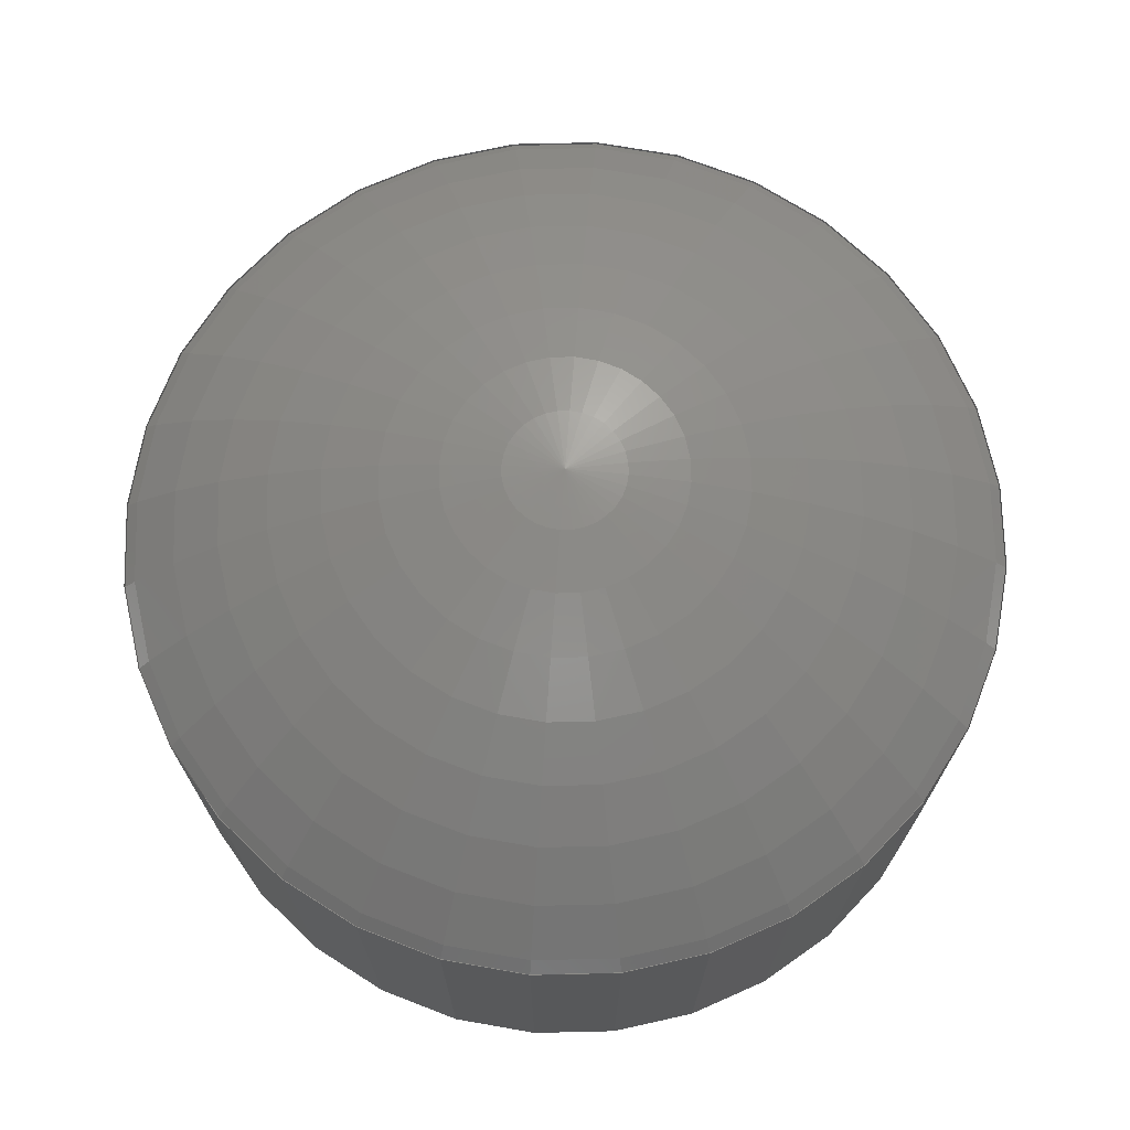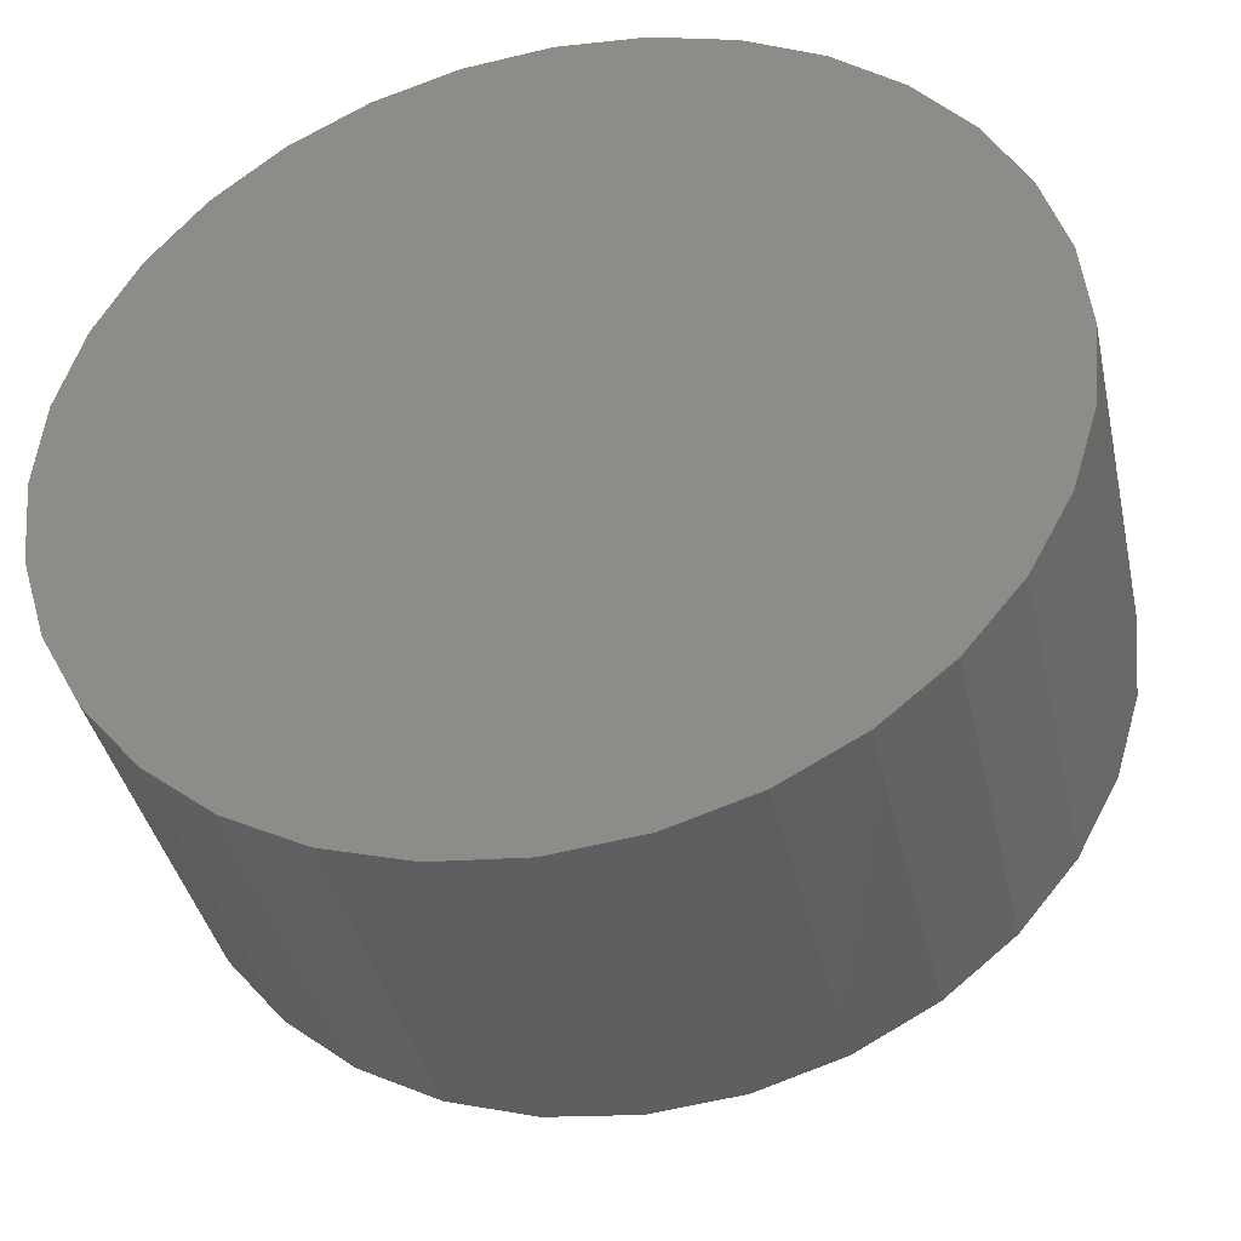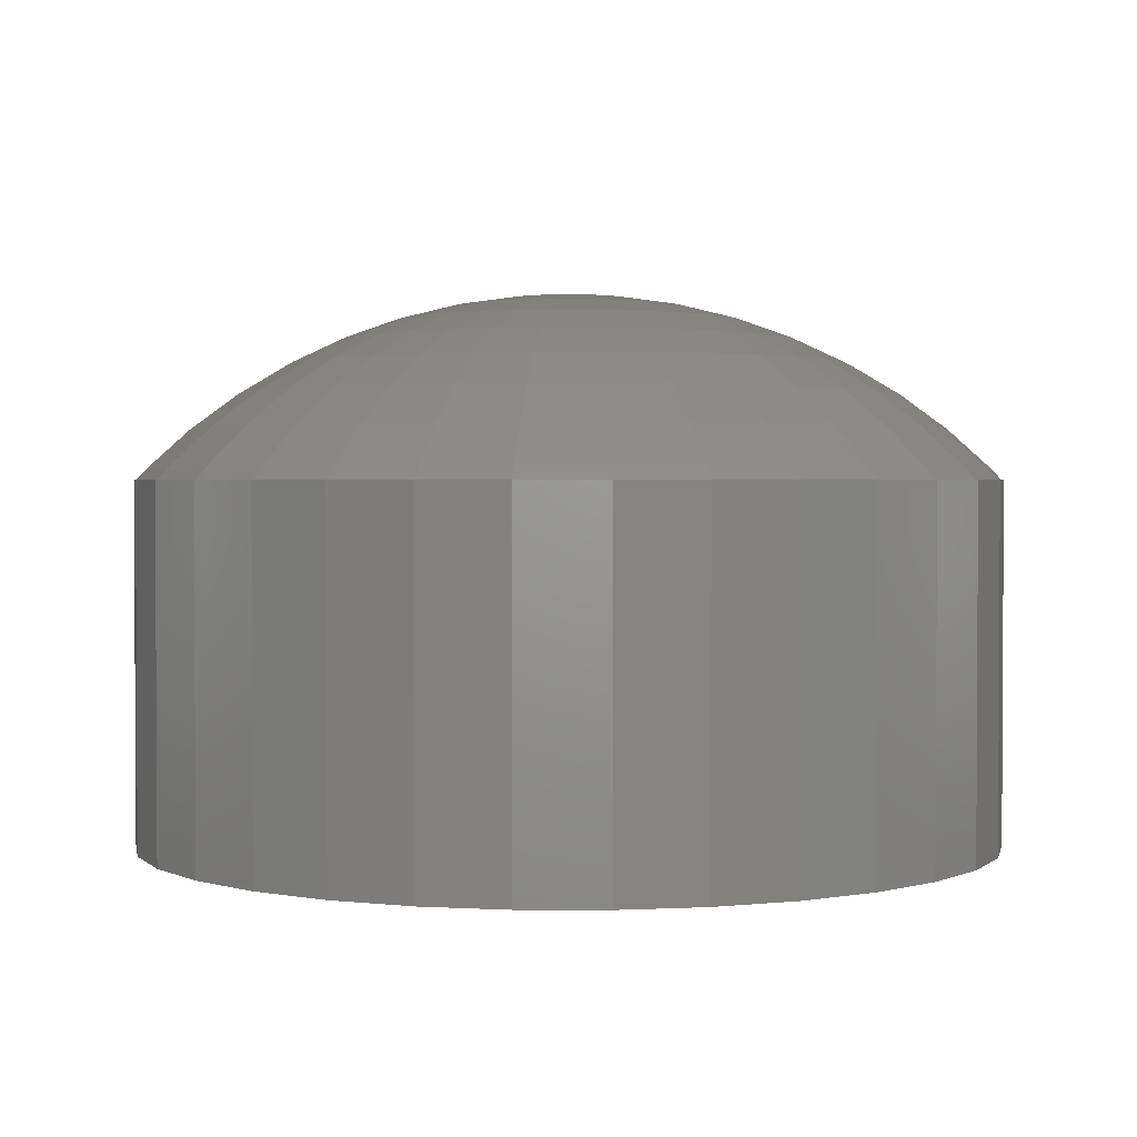
<metadata>
{"format":"stl","ext":"stl","renderer":"f3d","projection":"perspective","resolution":1024,"background":"white","views":[{"elev":71.3,"azim":-108.2,"up":"+Z"},{"elev":-39.3,"azim":-167.7,"up":"+Y"},{"elev":1.9,"azim":73.8,"up":"+Z"}]}
</metadata>
<code>
# stl→obj: 354 verts, 640 faces
v 0 0 104
v 678.8 678.8 104
v 798.2 533.3 104
v 886.9 367.4 104
v 941.6 187.3 104
v 960 7.248e-05 104
v 941.6 -187.3 104
v 886.9 -367.4 104
v 798.2 -533.3 104
v 678.8 -678.8 104
v 533.3 -798.2 104
v 367.4 -886.9 104
v 187.3 -941.6 104
v -0.0003128 -960 104
v -187.3 -941.6 104
v -367.4 -886.9 104
v -533.3 -798.2 104
v -678.8 -678.8 104
v -798.2 -533.3 104
v -886.9 -367.4 104
v -941.6 -187.3 104
v -960 0.000927 104
v -941.6 187.3 104
v -886.9 367.4 104
v -798.2 533.3 104
v -678.8 678.8 104
v -533.3 798.2 104
v -367.4 886.9 104
v -187.3 941.6 104
v 0.001541 960 104
v 187.3 941.6 104
v 367.4 886.9 104
v 533.3 798.2 104
v 678.8 678.8 910
v 798.2 533.3 910
v 886.9 367.4 910
v 941.6 187.3 910
v 960 -0.002155 910
v 941.6 -187.3 910
v 886.9 -367.4 910
v 798.2 -533.3 910
v 678.8 -678.8 910
v 533.3 -798.2 910
v 367.4 -886.9 910
v 187.3 -941.6 910
v 0.0008926 -960 910
v -187.3 -941.6 910
v -367.4 -886.9 910
v -533.3 -798.2 910
v -678.8 -678.8 910
v -798.2 -533.4 910
v -886.9 -367.4 910
v -941.6 -187.3 910
v -960 -0.003941 910
v -941.6 187.3 910
v -886.9 367.4 910
v -798.2 533.3 910
v -678.8 678.8 910
v -533.4 798.2 910
v -367.4 886.9 910
v -187.3 941.6 910
v -0.006989 960 910
v 187.3 941.6 910
v 367.4 886.9 910
v 533.3 798.2 910
v 933.4 0.0001451 933.4
v 915.4 182.1 933.4
v 821.3 163.4 1020
v 837.4 0.0002151 1020
v 719.3 143.1 1098
v 733.4 0.0001551 1098
v 610.3 121.4 1164
v 622.2 7.414e-05 1164
v 495.4 98.55 1220
v 505.1 5.863e-05 1220
v 375.8 74.75 1263
v 383.2 5.334e-05 1263
v 252.6 50.24 1295
v 257.5 6.4e-05 1295
v 126.9 25.24 1314
v 129.4 4.093e-05 1314
v 0 0 1320
v 119.5 49.51 1314
v 237.9 98.55 1295
v 354 146.6 1263
v 466.7 193.3 1220
v 574.9 238.1 1164
v 677.5 280.6 1098
v 773.7 320.5 1020
v 862.3 357.2 933.4
v 776.1 518.6 933.4
v 696.3 465.2 1020
v 609.8 407.4 1098
v 517.4 345.7 1164
v 420 280.6 1220
v 318.6 212.9 1263
v 214.1 143.1 1295
v 107.6 71.88 1314
v 91.49 91.49 1314
v 182.1 182.1 1295
v 270.9 270.9 1263
v 357.2 357.2 1220
v 440 440 1164
v 518.6 518.6 1098
v 592.1 592.1 1020
v 660 660 933.4
v 518.6 776.1 933.4
v 465.2 696.3 1020
v 407.4 609.8 1098
v 345.7 517.4 1164
v 280.6 420 1220
v 212.9 318.6 1263
v 143.1 214.1 1295
v 71.88 107.6 1314
v 49.51 119.5 1314
v 98.55 237.9 1295
v 146.6 354 1263
v 193.3 466.7 1220
v 238.1 574.9 1164
v 280.6 677.5 1098
v 320.5 773.7 1020
v 357.2 862.3 933.4
v 182.1 915.4 933.4
v 163.4 821.3 1020
v 143.1 719.3 1098
v 121.4 610.3 1164
v 98.55 495.4 1220
v 74.75 375.8 1263
v 50.24 252.6 1295
v 25.24 126.9 1314
v -1.046e-05 129.4 1314
v -2.817e-05 257.5 1295
v -2.927e-06 383.2 1263
v -3.322e-05 505.1 1220
v -1.585e-05 622.2 1164
v -5.03e-05 733.4 1098
v -5.638e-05 837.4 1020
v -7.503e-05 933.4 933.4
v -182.1 915.4 933.4
v -163.4 821.3 1020
v -143.1 719.3 1098
v -121.4 610.3 1164
v -98.55 495.4 1220
v -74.75 375.8 1263
v -50.24 252.6 1295
v -25.24 126.9 1314
v -49.51 119.5 1314
v -98.55 237.9 1295
v -146.6 354 1263
v -193.3 466.7 1220
v -238.1 574.9 1164
v -280.6 677.5 1098
v -320.5 773.7 1020
v -357.2 862.3 933.4
v -518.6 776.1 933.4
v -465.2 696.3 1020
v -407.4 609.8 1098
v -345.7 517.4 1164
v -280.6 420 1220
v -212.9 318.6 1263
v -143.1 214.1 1295
v -71.88 107.6 1314
v -91.49 91.49 1314
v -182.1 182.1 1295
v -270.9 270.9 1263
v -357.2 357.2 1220
v -440 440 1164
v -518.6 518.6 1098
v -592.1 592.1 1020
v -660 660 933.4
v -776.1 518.6 933.4
v -696.3 465.2 1020
v -609.8 407.4 1098
v -517.4 345.7 1164
v -420 280.6 1220
v -318.6 212.9 1263
v -214.1 143.1 1295
v -107.6 71.88 1314
v -119.5 49.51 1314
v -237.9 98.55 1295
v -354 146.6 1263
v -466.7 193.3 1220
v -574.9 238.1 1164
v -677.5 280.6 1098
v -773.7 320.5 1020
v -862.3 357.2 933.4
v -915.4 182.1 933.4
v -821.3 163.4 1020
v -719.3 143.1 1098
v -610.3 121.4 1164
v -495.4 98.55 1220
v -375.8 74.75 1263
v -252.6 50.24 1295
v -126.9 25.24 1314
v -129.4 -1.435e-05 1314
v -257.5 -3.014e-05 1295
v -383.2 -1.937e-05 1263
v -505.1 -5.842e-05 1220
v -622.2 -4.105e-05 1164
v -733.4 -0.0001104 1098
v -837.4 -0.0001182 1020
v -933.4 -6.756e-05 933.4
v -915.4 -182.1 933.4
v -821.3 -163.4 1020
v -719.3 -143.1 1098
v -610.3 -121.4 1164
v -495.4 -98.55 1220
v -375.8 -74.75 1263
v -252.6 -50.24 1295
v -126.9 -25.24 1314
v -119.5 -49.51 1314
v -237.9 -98.55 1295
v -354 -146.6 1263
v -466.7 -193.3 1220
v -574.9 -238.1 1164
v -677.5 -280.6 1098
v -773.7 -320.5 1020
v -862.3 -357.2 933.4
v -776.1 -518.6 933.4
v -696.3 -465.2 1020
v -609.8 -407.4 1098
v -517.4 -345.7 1164
v -420 -280.6 1220
v -318.6 -212.9 1263
v -214.1 -143.1 1295
v -107.6 -71.88 1314
v -91.49 -91.49 1314
v -182.1 -182.1 1295
v -270.9 -270.9 1263
v -357.2 -357.2 1220
v -440 -440 1164
v -518.6 -518.6 1098
v -592.1 -592.1 1020
v -660 -660 933.4
v -518.6 -776.1 933.4
v -465.2 -696.3 1020
v -407.4 -609.8 1098
v -345.7 -517.4 1164
v -280.6 -420 1220
v -212.9 -318.6 1263
v -143.1 -214.1 1295
v -71.88 -107.6 1314
v -49.51 -119.5 1314
v -98.55 -237.9 1295
v -146.6 -354 1263
v -193.3 -466.7 1220
v -238.1 -574.9 1164
v -280.6 -677.5 1098
v -320.5 -773.7 1020
v -357.2 -862.3 933.4
v -182.1 -915.4 933.4
v -163.4 -821.3 1020
v -143.1 -719.3 1098
v -121.4 -610.3 1164
v -98.55 -495.4 1220
v -74.75 -375.8 1263
v -50.24 -252.6 1295
v -25.24 -126.9 1314
v 2.789e-05 -129.4 1314
v 4.756e-05 -257.5 1295
v 4.457e-05 -383.2 1263
v 7.201e-05 -505.1 1220
v 3.732e-05 -622.2 1164
v 0.0001182 -733.4 1098
v 0.0001975 -837.4 1020
v 9.868e-05 -933.4 933.4
v 182.1 -915.4 933.4
v 163.4 -821.3 1020
v 143.1 -719.3 1098
v 121.4 -610.3 1164
v 98.55 -495.4 1220
v 74.75 -375.8 1263
v 50.24 -252.6 1295
v 25.24 -126.9 1314
v 49.51 -119.5 1314
v 98.55 -237.9 1295
v 146.6 -354 1263
v 193.3 -466.7 1220
v 238.1 -574.9 1164
v 280.6 -677.5 1098
v 320.5 -773.7 1020
v 357.2 -862.3 933.4
v 518.6 -776.1 933.4
v 465.2 -696.3 1020
v 407.4 -609.8 1098
v 345.7 -517.4 1164
v 280.6 -420 1220
v 212.9 -318.6 1263
v 143.1 -214.1 1295
v 71.88 -107.6 1314
v 91.49 -91.49 1314
v 182.1 -182.1 1295
v 270.9 -270.9 1263
v 357.2 -357.2 1220
v 440 -440 1164
v 518.6 -518.6 1098
v 592.1 -592.1 1020
v 660 -660 933.4
v 776.1 -518.6 933.4
v 696.3 -465.2 1020
v 609.8 -407.4 1098
v 517.4 -345.7 1164
v 420 -280.6 1220
v 318.6 -212.9 1263
v 214.1 -143.1 1295
v 107.6 -71.88 1314
v 119.5 -49.51 1314
v 237.9 -98.55 1295
v 354 -146.6 1263
v 466.7 -193.3 1220
v 574.9 -238.1 1164
v 677.5 -280.6 1098
v 773.7 -320.5 1020
v 862.3 -357.2 933.4
v 915.4 -182.1 933.4
v 821.3 -163.4 1020
v 719.3 -143.1 1098
v 610.3 -121.4 1164
v 495.4 -98.55 1220
v 375.8 -74.75 1263
v 252.6 -50.24 1295
v 126.9 -25.24 1314
v 939.8 186.9 906
v 958.2 0.000178 906
v 885.2 366.7 906
v 796.7 532.3 906
v 677.5 677.5 906
v 532.3 796.7 906
v 366.7 885.2 906
v 186.9 939.8 906
v -8.256e-05 958.2 906
v -186.9 939.8 906
v -366.7 885.2 906
v -532.3 796.7 906
v -677.5 677.5 906
v -796.7 532.3 906
v -885.2 366.7 906
v -939.8 186.9 906
v -958.2 -9.159e-05 906
v -939.8 -186.9 906
v -885.2 -366.7 906
v -796.7 -532.3 906
v -677.5 -677.5 906
v -532.3 -796.7 906
v -366.7 -885.2 906
v -186.9 -939.8 906
v 0.0001195 -958.2 906
v 186.9 -939.8 906
v 366.7 -885.2 906
v 532.3 -796.7 906
v 677.5 -677.5 906
v 796.7 -532.3 906
v 885.2 -366.7 906
v 939.8 -186.9 906
f 1 2 3
f 1 3 4
f 1 4 5
f 1 5 6
f 1 6 7
f 1 7 8
f 1 8 9
f 1 9 10
f 1 10 11
f 1 11 12
f 1 12 13
f 1 13 14
f 1 14 15
f 1 15 16
f 1 16 17
f 1 17 18
f 1 18 19
f 1 19 20
f 1 20 21
f 1 21 22
f 1 22 23
f 1 23 24
f 1 24 25
f 1 25 26
f 1 26 27
f 1 27 28
f 1 28 29
f 1 29 30
f 1 30 31
f 1 31 32
f 1 32 33
f 33 2 1
f 2 34 35
f 2 35 3
f 3 35 36
f 3 36 4
f 4 36 37
f 4 37 5
f 5 37 38
f 5 38 6
f 6 38 39
f 6 39 7
f 7 39 40
f 7 40 8
f 8 40 41
f 8 41 9
f 9 41 42
f 9 42 10
f 10 42 43
f 10 43 11
f 11 43 44
f 11 44 12
f 12 44 45
f 12 45 13
f 13 45 46
f 13 46 14
f 14 46 47
f 14 47 15
f 15 47 48
f 15 48 16
f 16 48 49
f 16 49 17
f 17 49 50
f 17 50 18
f 18 50 51
f 18 51 19
f 19 51 52
f 19 52 20
f 20 52 53
f 20 53 21
f 21 53 54
f 21 54 22
f 22 54 55
f 22 55 23
f 23 55 56
f 23 56 24
f 24 56 57
f 24 57 25
f 25 57 58
f 25 58 26
f 26 58 59
f 26 59 27
f 27 59 60
f 27 60 28
f 28 60 61
f 28 61 29
f 29 61 62
f 29 62 30
f 30 62 63
f 30 63 31
f 31 63 64
f 31 64 32
f 32 64 65
f 32 65 33
f 34 2 33
f 34 33 65
f 66 67 68
f 66 68 69
f 69 68 70
f 69 70 71
f 71 70 72
f 71 72 73
f 73 72 74
f 73 74 75
f 75 74 76
f 75 76 77
f 77 76 78
f 77 78 79
f 79 78 80
f 79 80 81
f 81 80 82
f 80 83 82
f 78 84 83
f 78 83 80
f 76 85 84
f 76 84 78
f 74 86 85
f 74 85 76
f 72 87 86
f 72 86 74
f 70 88 87
f 70 87 72
f 68 89 88
f 68 88 70
f 67 90 89
f 67 89 68
f 90 91 92
f 90 92 89
f 89 92 93
f 89 93 88
f 88 93 94
f 88 94 87
f 87 94 95
f 87 95 86
f 86 95 96
f 86 96 85
f 85 96 97
f 85 97 84
f 84 97 98
f 84 98 83
f 83 98 82
f 98 99 82
f 97 100 99
f 97 99 98
f 96 101 100
f 96 100 97
f 95 102 101
f 95 101 96
f 94 103 102
f 94 102 95
f 93 104 103
f 93 103 94
f 92 105 104
f 92 104 93
f 91 106 105
f 91 105 92
f 106 107 108
f 106 108 105
f 105 108 109
f 105 109 104
f 104 109 110
f 104 110 103
f 103 110 111
f 103 111 102
f 102 111 112
f 102 112 101
f 101 112 113
f 101 113 100
f 100 113 114
f 100 114 99
f 99 114 82
f 114 115 82
f 113 116 115
f 113 115 114
f 112 117 116
f 112 116 113
f 111 118 117
f 111 117 112
f 110 119 118
f 110 118 111
f 109 120 119
f 109 119 110
f 108 121 120
f 108 120 109
f 107 122 121
f 107 121 108
f 122 123 124
f 122 124 121
f 121 124 125
f 121 125 120
f 120 125 126
f 120 126 119
f 119 126 127
f 119 127 118
f 118 127 128
f 118 128 117
f 117 128 129
f 117 129 116
f 116 129 130
f 116 130 115
f 115 130 82
f 130 131 82
f 129 132 131
f 129 131 130
f 128 133 132
f 128 132 129
f 127 134 133
f 127 133 128
f 126 135 134
f 126 134 127
f 125 136 135
f 125 135 126
f 124 137 136
f 124 136 125
f 123 138 137
f 123 137 124
f 138 139 140
f 138 140 137
f 137 140 141
f 137 141 136
f 136 141 142
f 136 142 135
f 135 142 143
f 135 143 134
f 134 143 144
f 134 144 133
f 133 144 145
f 133 145 132
f 132 145 146
f 132 146 131
f 131 146 82
f 146 147 82
f 145 148 147
f 145 147 146
f 144 149 148
f 144 148 145
f 143 150 149
f 143 149 144
f 142 151 150
f 142 150 143
f 141 152 151
f 141 151 142
f 140 153 152
f 140 152 141
f 139 154 153
f 139 153 140
f 154 155 156
f 154 156 153
f 153 156 157
f 153 157 152
f 152 157 158
f 152 158 151
f 151 158 159
f 151 159 150
f 150 159 160
f 150 160 149
f 149 160 161
f 149 161 148
f 148 161 162
f 148 162 147
f 147 162 82
f 162 163 82
f 161 164 163
f 161 163 162
f 160 165 164
f 160 164 161
f 159 166 165
f 159 165 160
f 158 167 166
f 158 166 159
f 157 168 167
f 157 167 158
f 156 169 168
f 156 168 157
f 155 170 169
f 155 169 156
f 170 171 172
f 170 172 169
f 169 172 173
f 169 173 168
f 168 173 174
f 168 174 167
f 167 174 175
f 167 175 166
f 166 175 176
f 166 176 165
f 165 176 177
f 165 177 164
f 164 177 178
f 164 178 163
f 163 178 82
f 178 179 82
f 177 180 179
f 177 179 178
f 176 181 180
f 176 180 177
f 175 182 181
f 175 181 176
f 174 183 182
f 174 182 175
f 173 184 183
f 173 183 174
f 172 185 184
f 172 184 173
f 171 186 185
f 171 185 172
f 186 187 188
f 186 188 185
f 185 188 189
f 185 189 184
f 184 189 190
f 184 190 183
f 183 190 191
f 183 191 182
f 182 191 192
f 182 192 181
f 181 192 193
f 181 193 180
f 180 193 194
f 180 194 179
f 179 194 82
f 194 195 82
f 193 196 195
f 193 195 194
f 192 197 196
f 192 196 193
f 191 198 197
f 191 197 192
f 190 199 198
f 190 198 191
f 189 200 199
f 189 199 190
f 188 201 200
f 188 200 189
f 187 202 201
f 187 201 188
f 202 203 204
f 202 204 201
f 201 204 205
f 201 205 200
f 200 205 206
f 200 206 199
f 199 206 207
f 199 207 198
f 198 207 208
f 198 208 197
f 197 208 209
f 197 209 196
f 196 209 210
f 196 210 195
f 195 210 82
f 210 211 82
f 209 212 211
f 209 211 210
f 208 213 212
f 208 212 209
f 207 214 213
f 207 213 208
f 206 215 214
f 206 214 207
f 205 216 215
f 205 215 206
f 204 217 216
f 204 216 205
f 203 218 217
f 203 217 204
f 218 219 220
f 218 220 217
f 217 220 221
f 217 221 216
f 216 221 222
f 216 222 215
f 215 222 223
f 215 223 214
f 214 223 224
f 214 224 213
f 213 224 225
f 213 225 212
f 212 225 226
f 212 226 211
f 211 226 82
f 226 227 82
f 225 228 227
f 225 227 226
f 224 229 228
f 224 228 225
f 223 230 229
f 223 229 224
f 222 231 230
f 222 230 223
f 221 232 231
f 221 231 222
f 220 233 232
f 220 232 221
f 219 234 233
f 219 233 220
f 234 235 236
f 234 236 233
f 233 236 237
f 233 237 232
f 232 237 238
f 232 238 231
f 231 238 239
f 231 239 230
f 230 239 240
f 230 240 229
f 229 240 241
f 229 241 228
f 228 241 242
f 228 242 227
f 227 242 82
f 242 243 82
f 241 244 243
f 241 243 242
f 240 245 244
f 240 244 241
f 239 246 245
f 239 245 240
f 238 247 246
f 238 246 239
f 237 248 247
f 237 247 238
f 236 249 248
f 236 248 237
f 235 250 249
f 235 249 236
f 250 251 252
f 250 252 249
f 249 252 253
f 249 253 248
f 248 253 254
f 248 254 247
f 247 254 255
f 247 255 246
f 246 255 256
f 246 256 245
f 245 256 257
f 245 257 244
f 244 257 258
f 244 258 243
f 243 258 82
f 258 259 82
f 257 260 259
f 257 259 258
f 256 261 260
f 256 260 257
f 255 262 261
f 255 261 256
f 254 263 262
f 254 262 255
f 253 264 263
f 253 263 254
f 252 265 264
f 252 264 253
f 251 266 265
f 251 265 252
f 266 267 268
f 266 268 265
f 265 268 269
f 265 269 264
f 264 269 270
f 264 270 263
f 263 270 271
f 263 271 262
f 262 271 272
f 262 272 261
f 261 272 273
f 261 273 260
f 260 273 274
f 260 274 259
f 259 274 82
f 274 275 82
f 273 276 275
f 273 275 274
f 272 277 276
f 272 276 273
f 271 278 277
f 271 277 272
f 270 279 278
f 270 278 271
f 269 280 279
f 269 279 270
f 268 281 280
f 268 280 269
f 267 282 281
f 267 281 268
f 282 283 284
f 282 284 281
f 281 284 285
f 281 285 280
f 280 285 286
f 280 286 279
f 279 286 287
f 279 287 278
f 278 287 288
f 278 288 277
f 277 288 289
f 277 289 276
f 276 289 290
f 276 290 275
f 275 290 82
f 290 291 82
f 289 292 291
f 289 291 290
f 288 293 292
f 288 292 289
f 287 294 293
f 287 293 288
f 286 295 294
f 286 294 287
f 285 296 295
f 285 295 286
f 284 297 296
f 284 296 285
f 283 298 297
f 283 297 284
f 298 299 300
f 298 300 297
f 297 300 301
f 297 301 296
f 296 301 302
f 296 302 295
f 295 302 303
f 295 303 294
f 294 303 304
f 294 304 293
f 293 304 305
f 293 305 292
f 292 305 306
f 292 306 291
f 291 306 82
f 306 307 82
f 305 308 307
f 305 307 306
f 304 309 308
f 304 308 305
f 303 310 309
f 303 309 304
f 302 311 310
f 302 310 303
f 301 312 311
f 301 311 302
f 300 313 312
f 300 312 301
f 299 314 313
f 299 313 300
f 314 315 316
f 314 316 313
f 313 316 317
f 313 317 312
f 312 317 318
f 312 318 311
f 311 318 319
f 311 319 310
f 310 319 320
f 310 320 309
f 309 320 321
f 309 321 308
f 308 321 322
f 308 322 307
f 307 322 82
f 322 81 82
f 321 79 81
f 321 81 322
f 320 77 79
f 320 79 321
f 319 75 77
f 319 77 320
f 318 73 75
f 318 75 319
f 317 71 73
f 317 73 318
f 316 69 71
f 316 71 317
f 315 66 69
f 315 69 316
f 323 67 66
f 323 66 324
f 67 323 325
f 67 325 90
f 326 91 90
f 326 90 325
f 327 106 91
f 327 91 326
f 328 107 106
f 328 106 327
f 329 122 107
f 329 107 328
f 330 123 122
f 330 122 329
f 331 138 123
f 331 123 330
f 332 139 138
f 332 138 331
f 333 154 139
f 333 139 332
f 334 155 154
f 334 154 333
f 335 170 155
f 335 155 334
f 336 171 170
f 336 170 335
f 337 186 171
f 337 171 336
f 338 187 186
f 338 186 337
f 339 202 187
f 339 187 338
f 340 203 202
f 340 202 339
f 341 218 203
f 341 203 340
f 342 219 218
f 342 218 341
f 343 234 219
f 343 219 342
f 344 235 234
f 344 234 343
f 345 250 235
f 345 235 344
f 346 251 250
f 346 250 345
f 347 266 251
f 347 251 346
f 348 267 266
f 348 266 347
f 349 282 267
f 349 267 348
f 350 283 282
f 350 282 349
f 351 298 283
f 351 283 350
f 352 299 298
f 352 298 351
f 353 314 299
f 353 299 352
f 354 315 314
f 354 314 353
f 324 66 315
f 324 315 354

</code>
